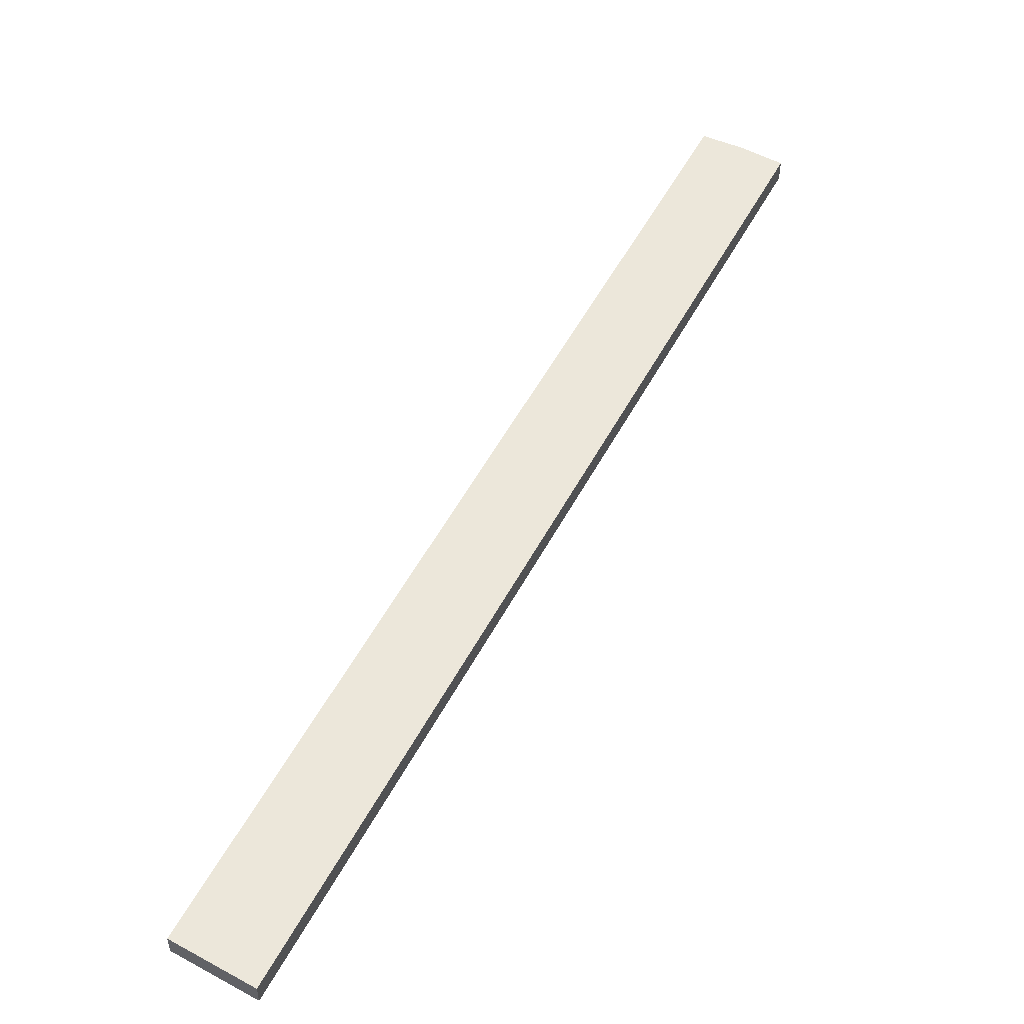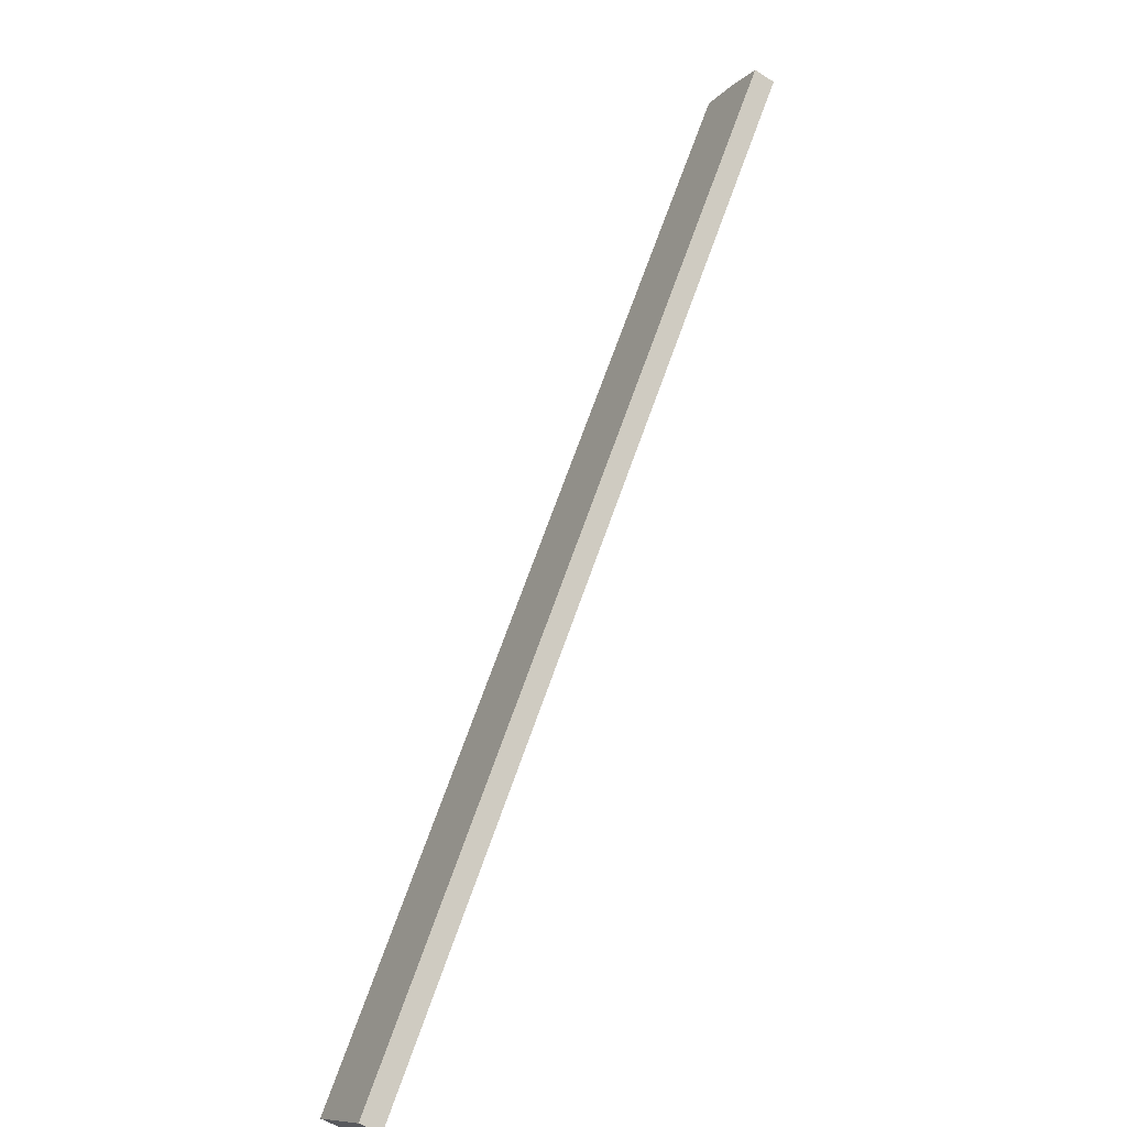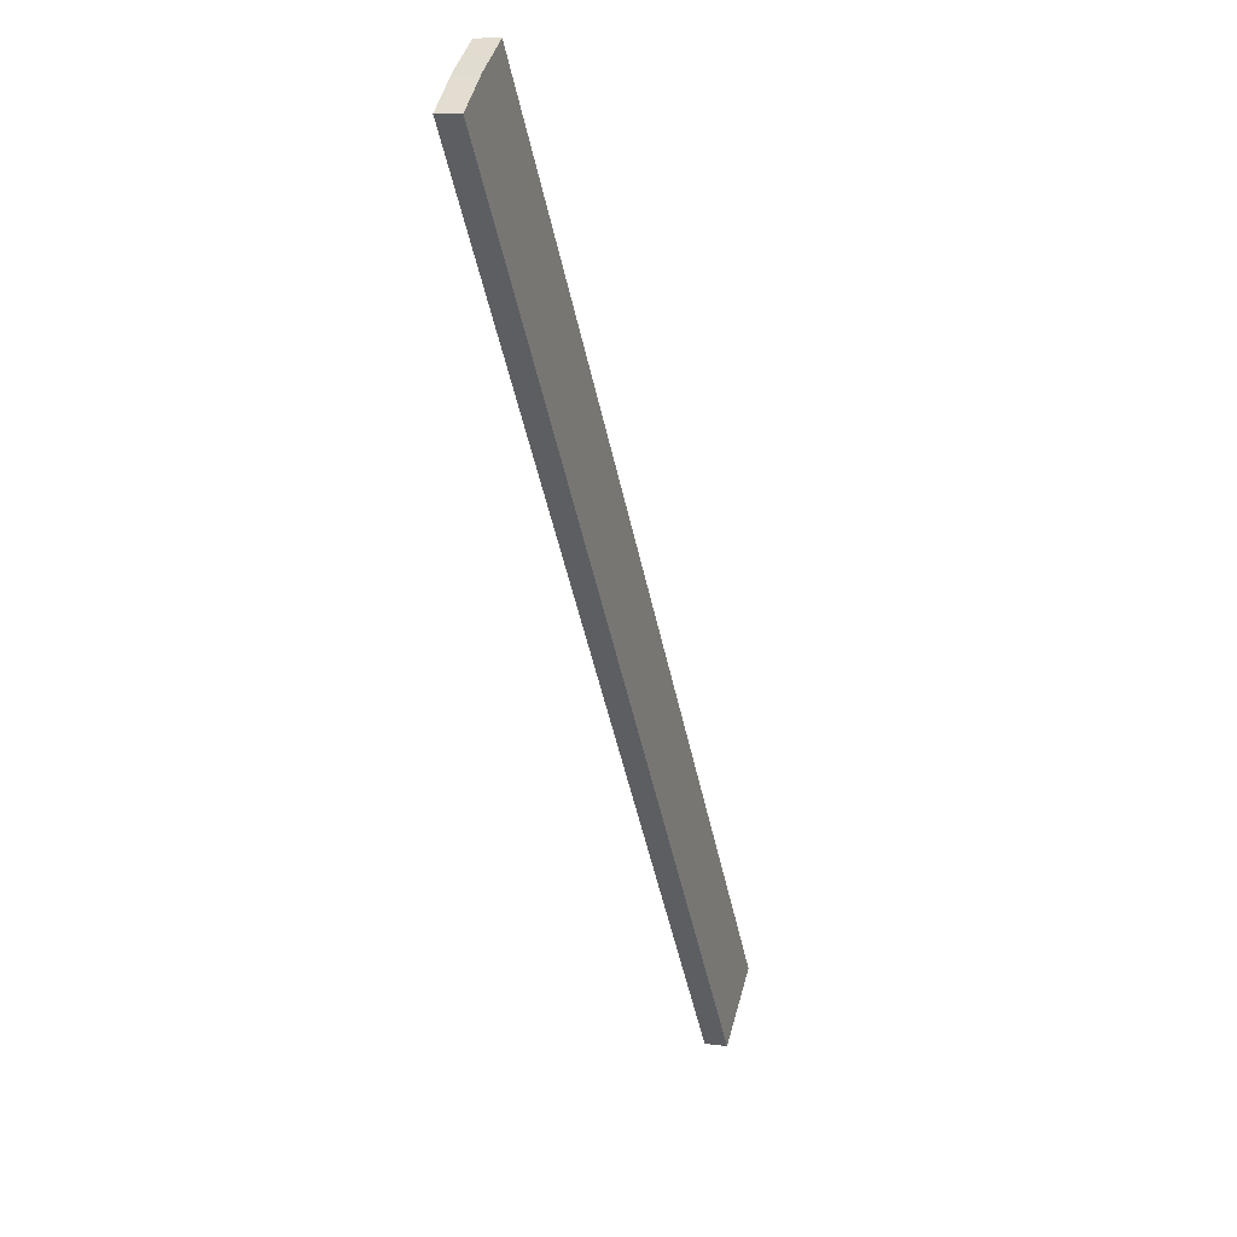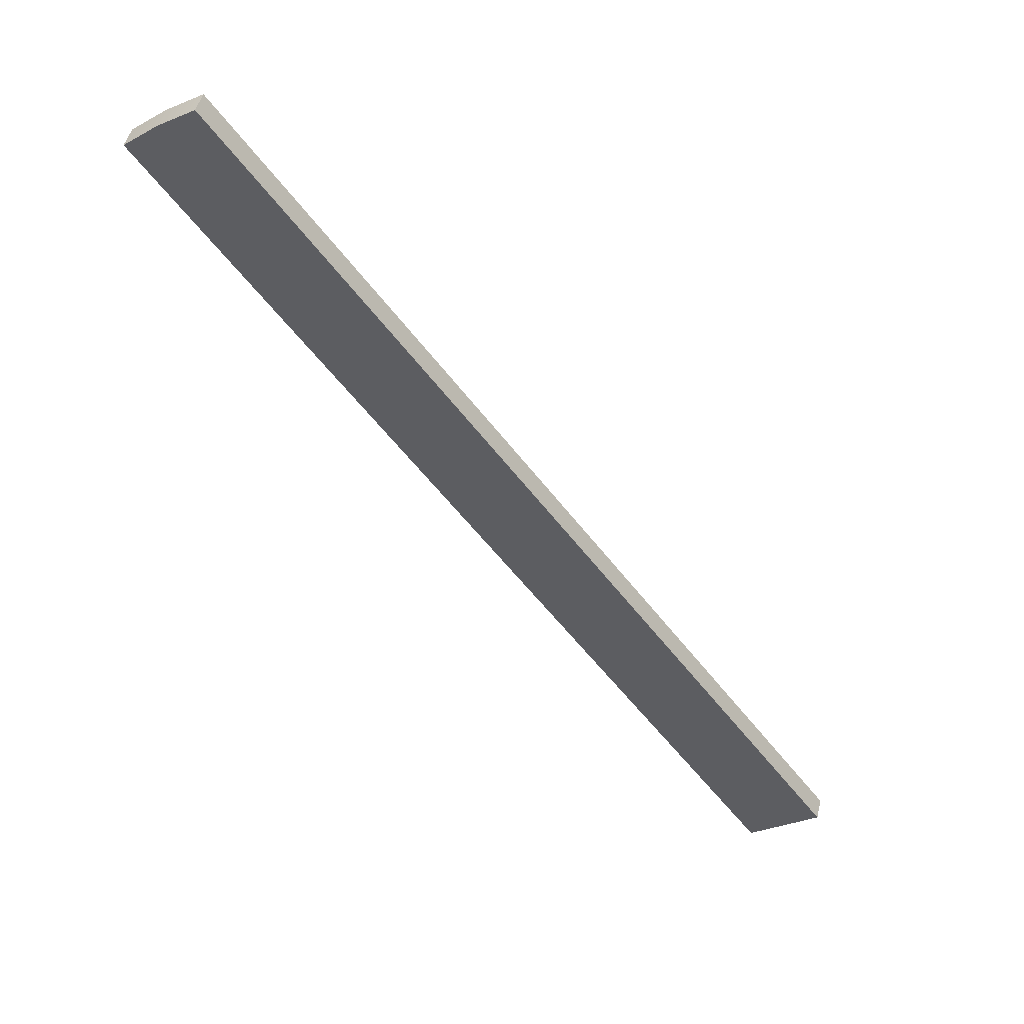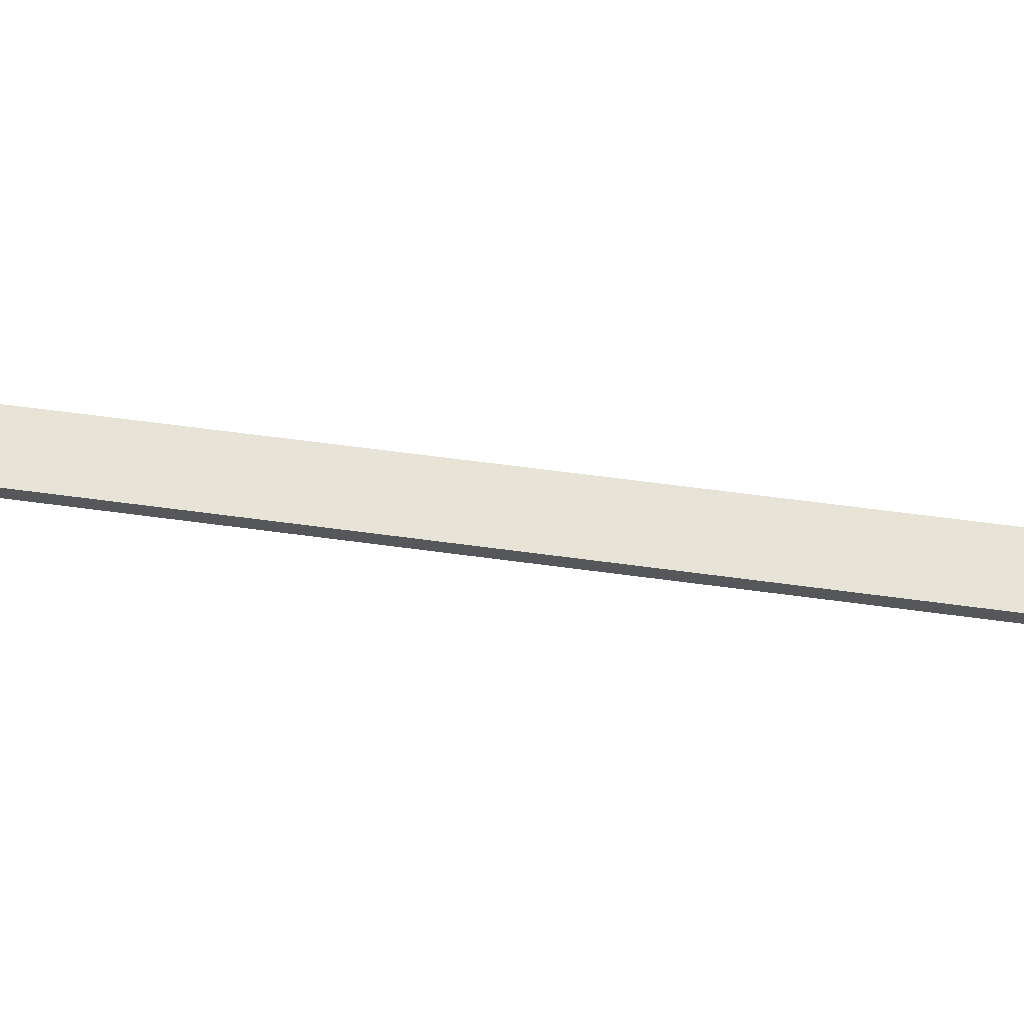
<metadata>
{"format":"obj","ext":"obj","renderer":"f3d","projection":"perspective","resolution":1024,"background":"white","views":[{"elev":52.9,"azim":-8.6,"up":"+Z"},{"elev":-54.3,"azim":56.1,"up":"+Y"},{"elev":10.2,"azim":109.3,"up":"+Y"},{"elev":48.6,"azim":-166.3,"up":"+Y"},{"elev":62.6,"azim":-118.2,"up":"+Z"}]}
</metadata>
<code>
o Component_8_4/Component_8/mesh3/mesh3-geometry#mesh3-geometry
v 0.4766 0.6486 -0.005006
v 0.4231 0.5749 -0.006903
v 0.4766 0.6486 -0.006903
v 0.4231 0.5749 -0.005006
v 0.4172 0.5797 -0.006903
v 0.4737 0.651 -0.006903
v 0.4172 0.5797 -0.005006
v 0.4737 0.651 -0.005006
v 0.4705 0.6531 -0.006903
v 0.4705 0.6531 -0.005006
f 1 2 3
f 2 1 4
f 5 3 2
f 6 1 3
f 1 7 4
f 7 2 4
f 5 6 3
f 2 7 5
f 1 6 8
f 8 7 1
f 6 5 9
f 7 9 5
f 9 8 6
f 7 8 10
f 9 7 10
f 8 9 10
f 3 2 1
f 4 1 2
f 2 3 5
f 3 1 6
f 4 7 1
f 4 2 7
f 3 6 5
f 5 7 2
f 8 6 1
f 1 7 8
f 9 5 6
f 5 9 7
f 6 8 9
f 10 8 7
f 10 7 9
f 10 9 8

</code>
